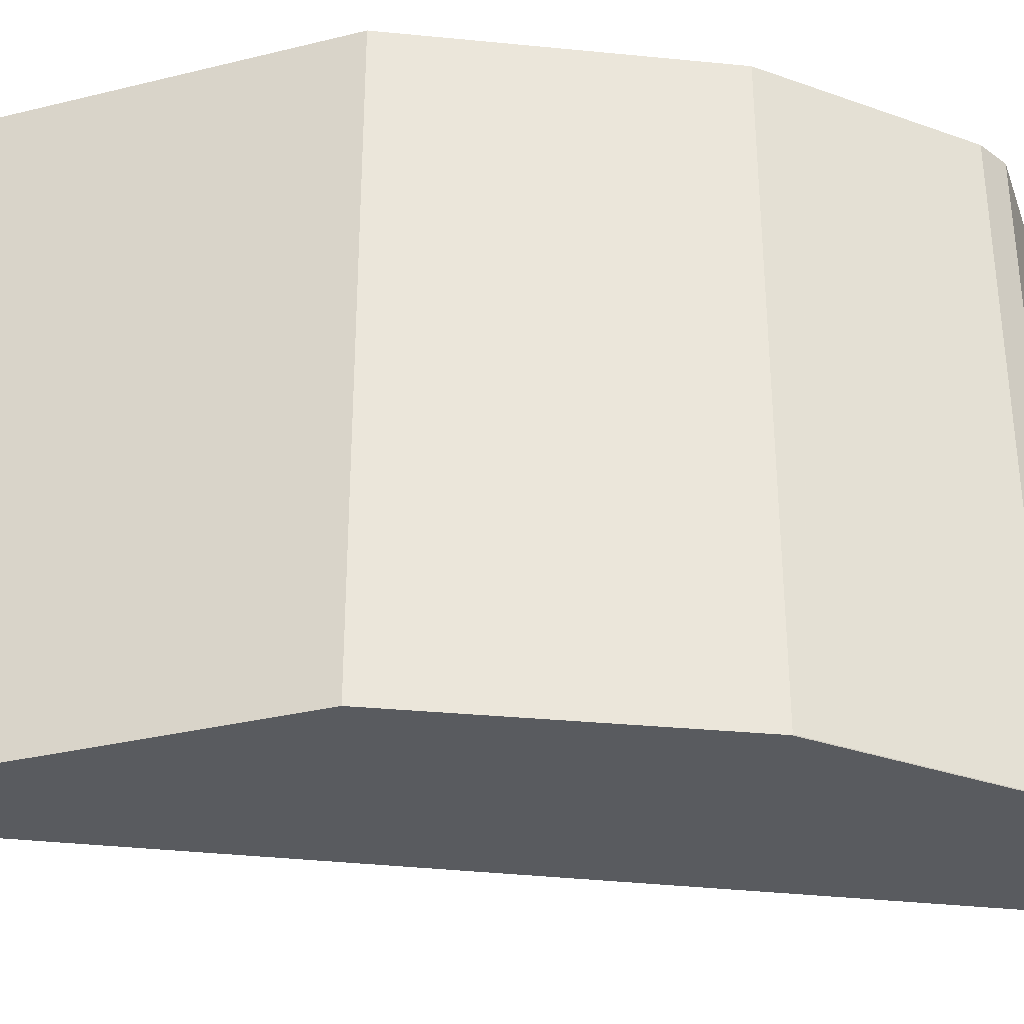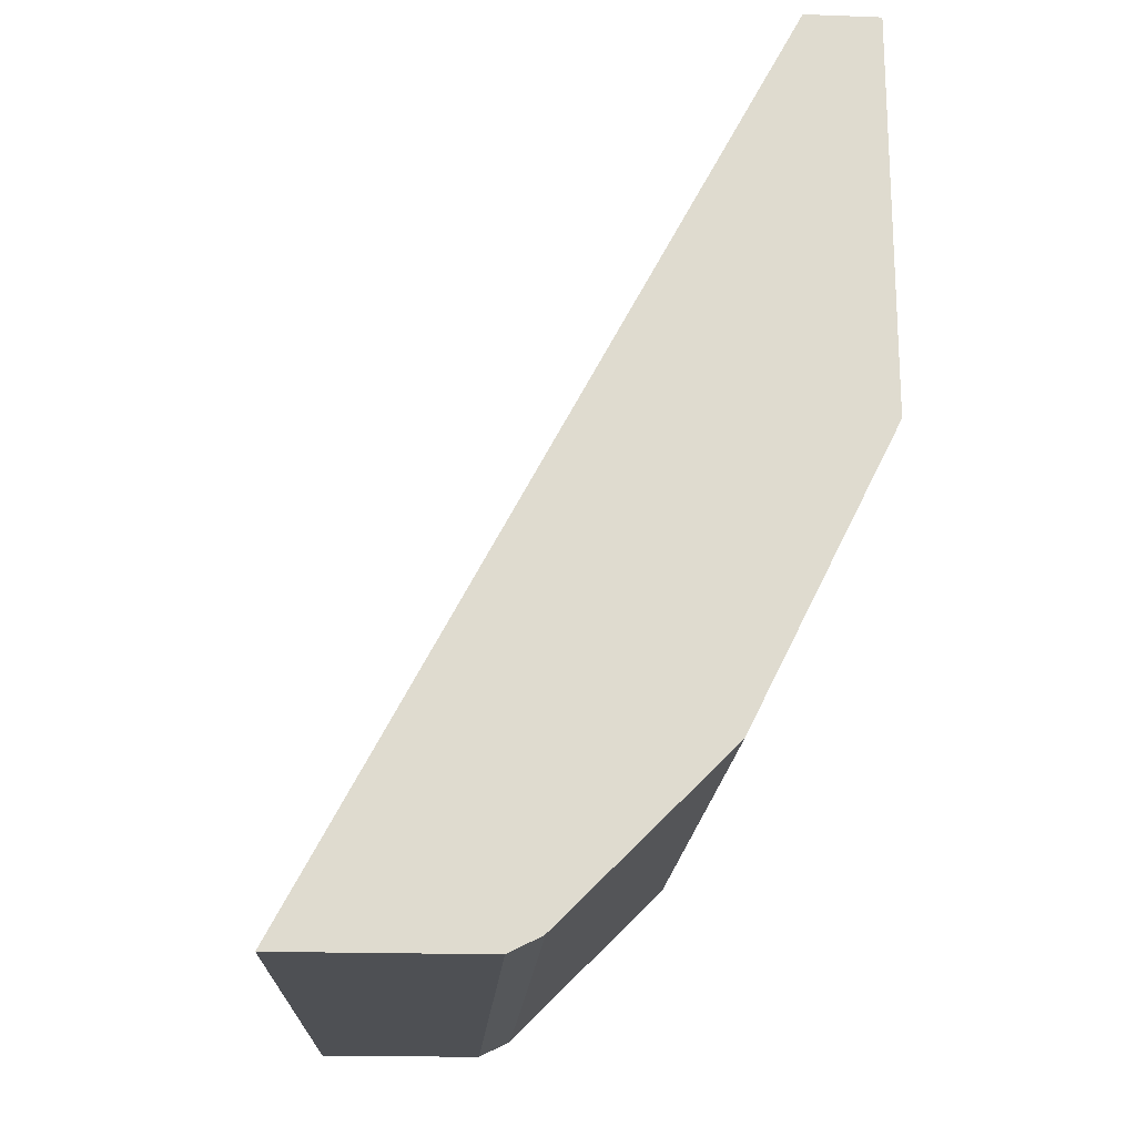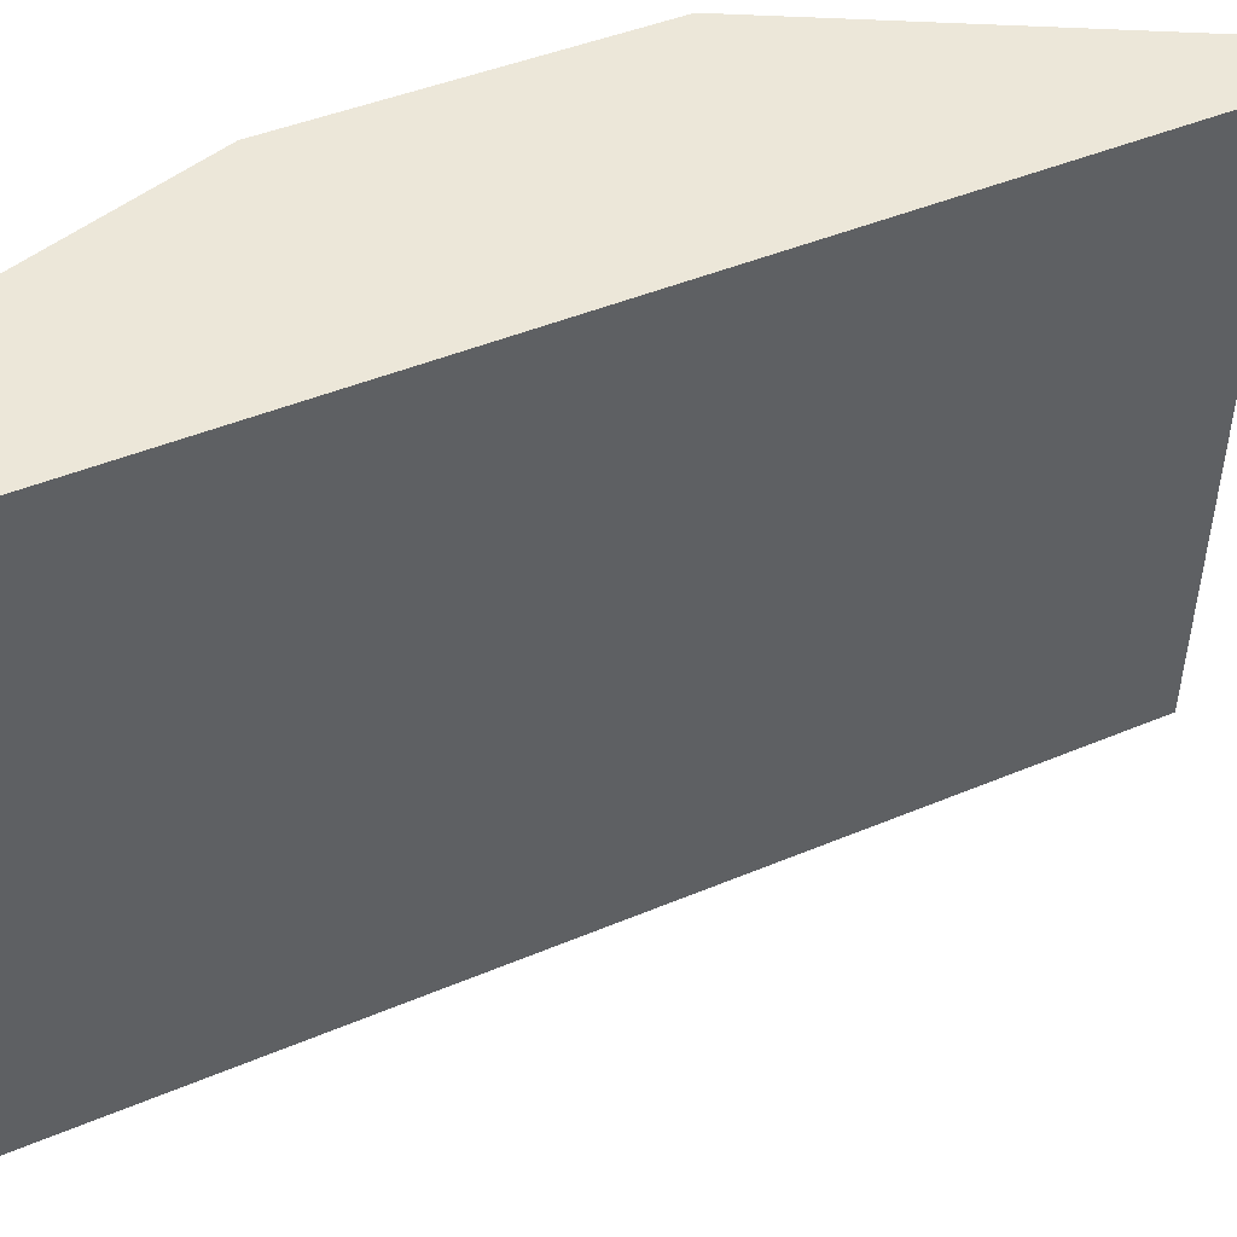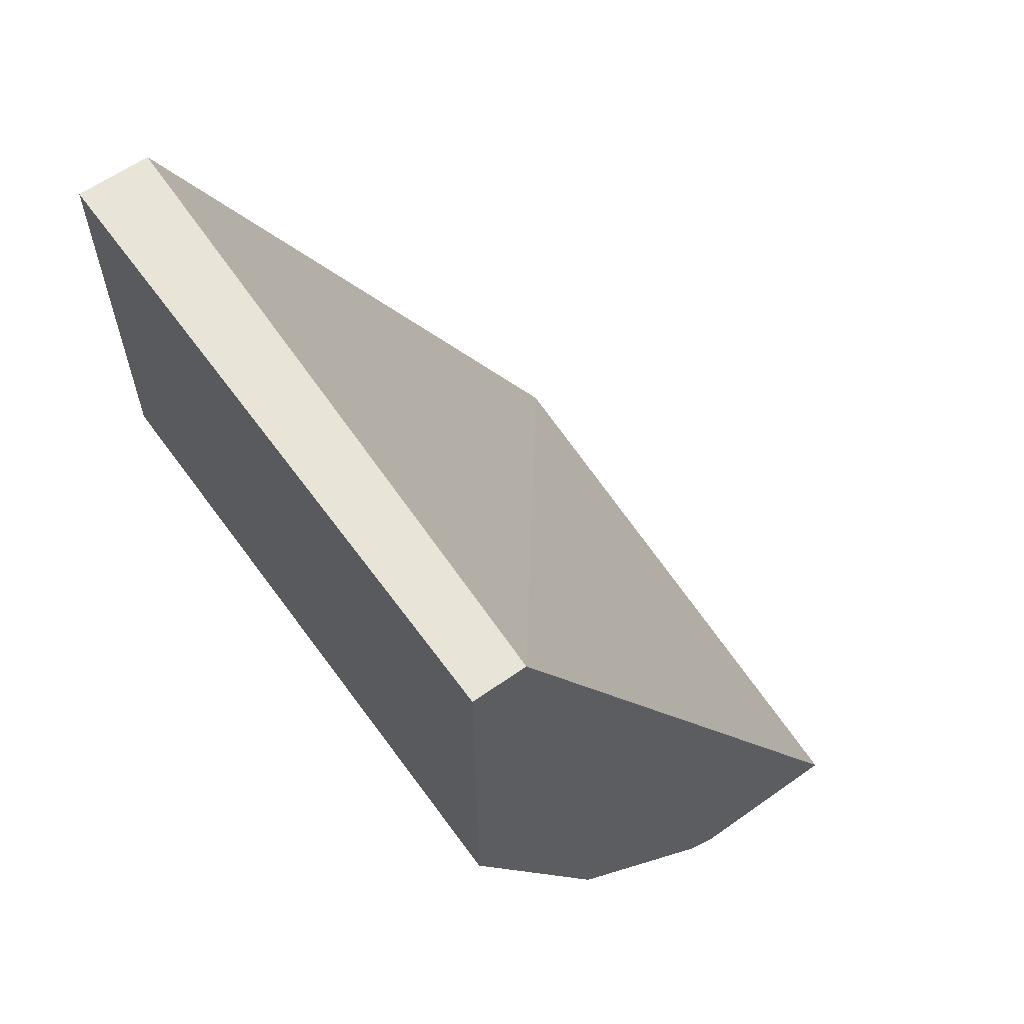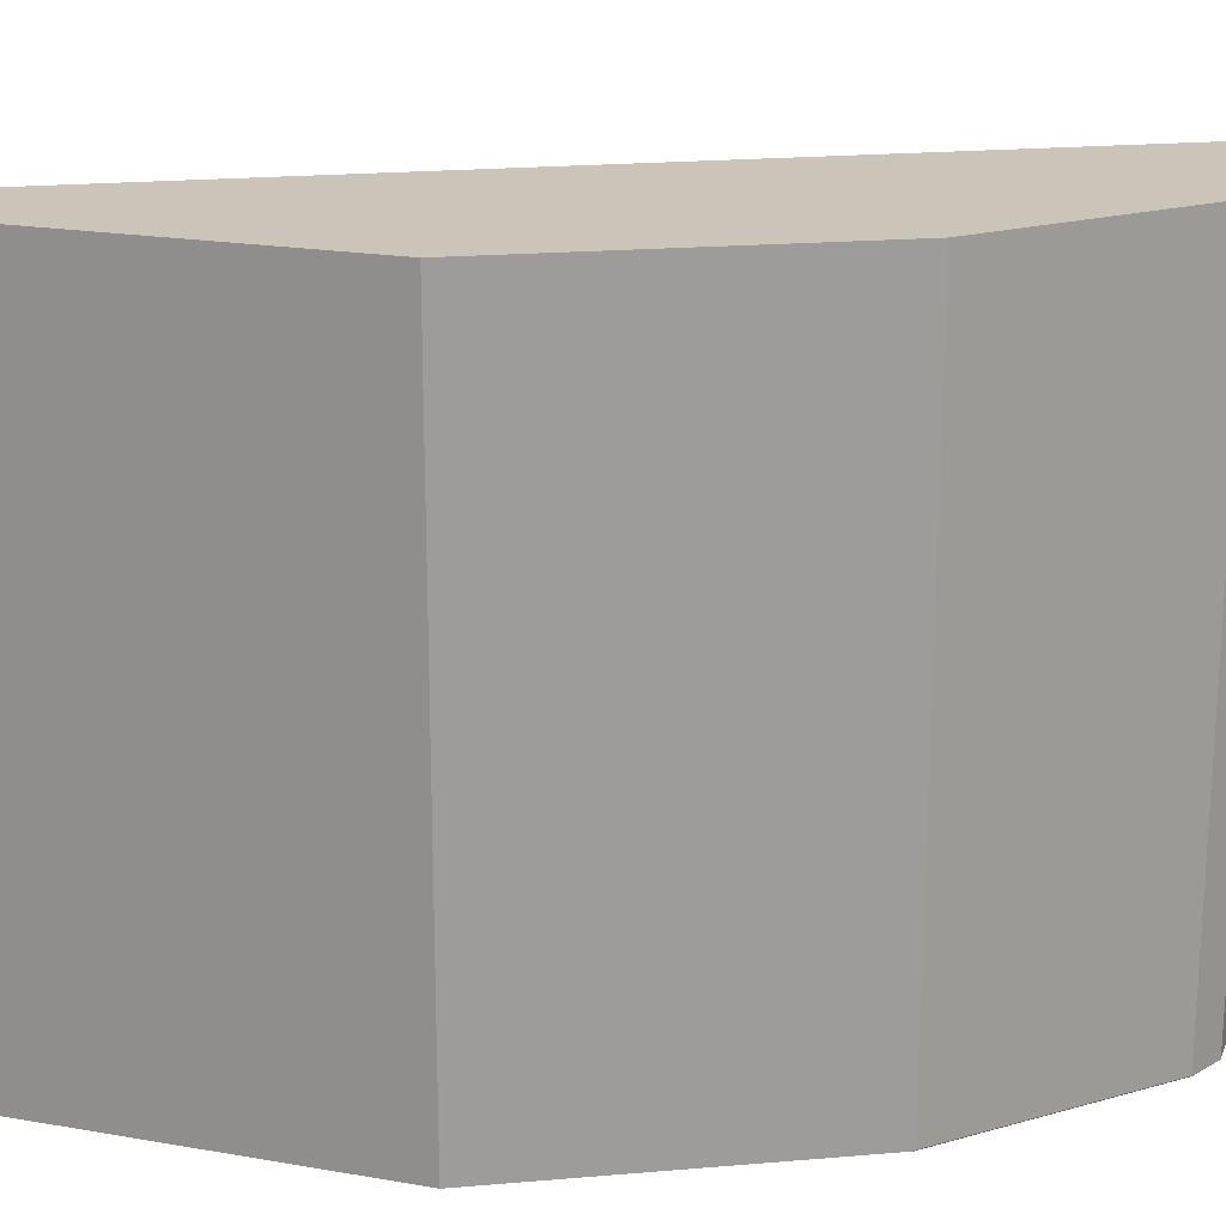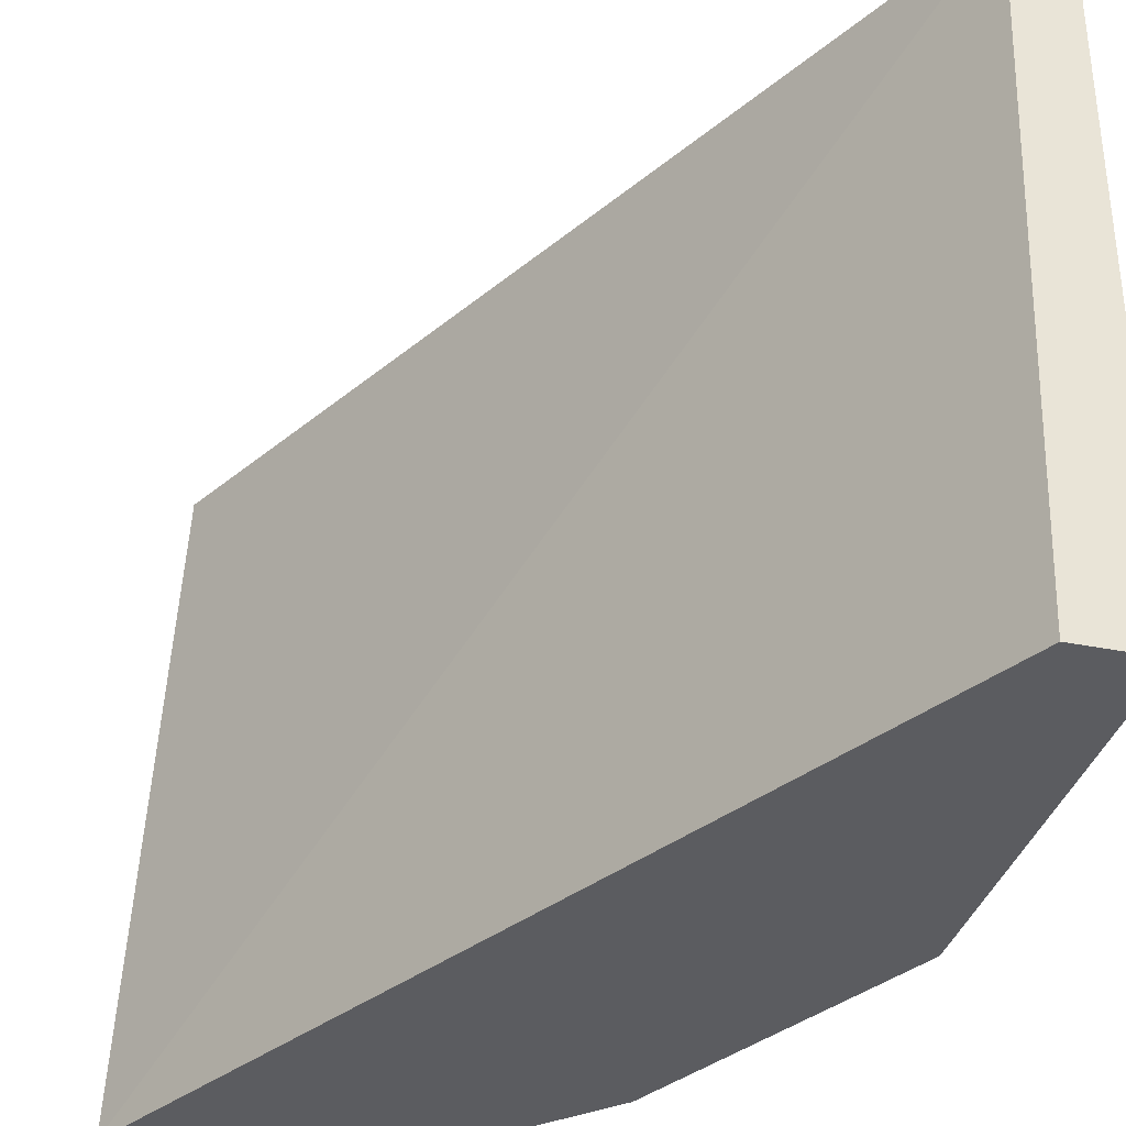
<metadata>
{"format":"obj","ext":"obj","renderer":"f3d","projection":"perspective","resolution":1024,"background":"white","views":[{"elev":-32.6,"azim":108.8,"up":"+Y"},{"elev":-18.9,"azim":-3.9,"up":"+Z"},{"elev":50.1,"azim":-86.5,"up":"+Y"},{"elev":61.3,"azim":144.2,"up":"+Z"},{"elev":20.3,"azim":107.7,"up":"+Y"},{"elev":-35.1,"azim":-15.0,"up":"+Y"}]}
</metadata>
<code>
v 0.729 -0.01849 -0.5802
v 0.674 -0.01849 -0.5802
v 0.7399 -0.01849 -0.5748
v 0.729 -0.2326 -0.5802
v 0.6626 -0.2326 -0.5802
v 0.8255 -0.01849 -0.2873
v 0.7399 -0.2323 -0.5748
v 0.7949 -0.01849 -0.5197
v 0.7396 -0.2326 -0.5749
v 0.8189 -0.2326 -0.2873
v 0.8438 -0.01849 -0.2873
v 0.74 -0.2326 -0.5745
v 0.7949 -0.2323 -0.5197
v 0.7947 -0.2326 -0.5199
v 0.8042 -0.2326 -0.5011
v 0.8438 -0.01849 -0.4219
v 0.8438 -0.2326 -0.2873
v 0.795 -0.2326 -0.5195
v 0.8438 -0.2326 -0.4219
f 4 10 5
f 4 7 9
f 5 10 6
f 6 10 17
f 6 17 11
f 7 12 9
f 7 13 14
f 8 15 13
f 4 17 10
f 8 16 15
f 11 17 19
f 11 19 16
f 13 18 14
f 15 16 19
f 7 14 12
f 4 19 17
f 13 15 18
f 4 18 15
f 4 15 19
f 1 6 11
f 1 11 16
f 1 16 8
f 1 8 3
f 1 3 7
f 1 7 4
f 1 2 6
f 1 5 2
f 2 5 6
f 3 8 13
f 3 13 7
f 4 9 12
f 4 12 14
f 1 4 5
f 4 14 18

</code>
